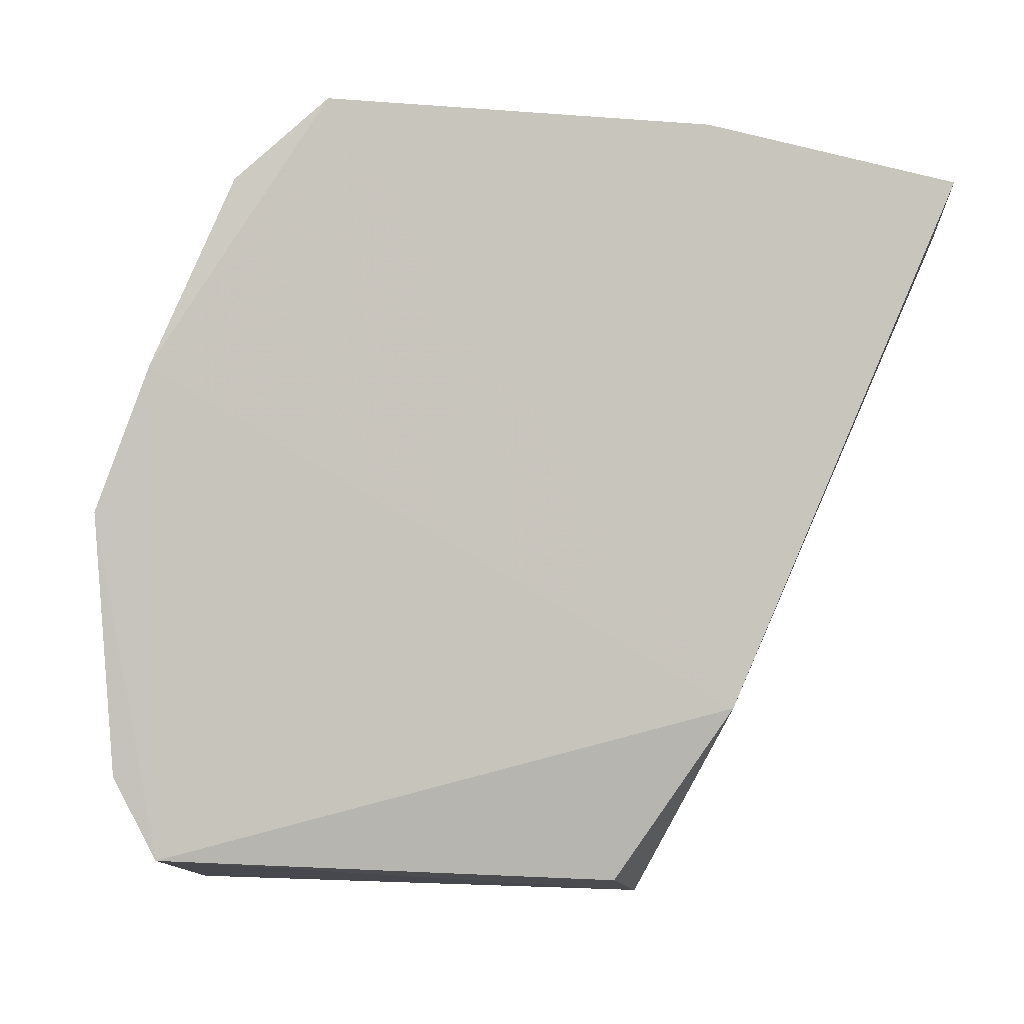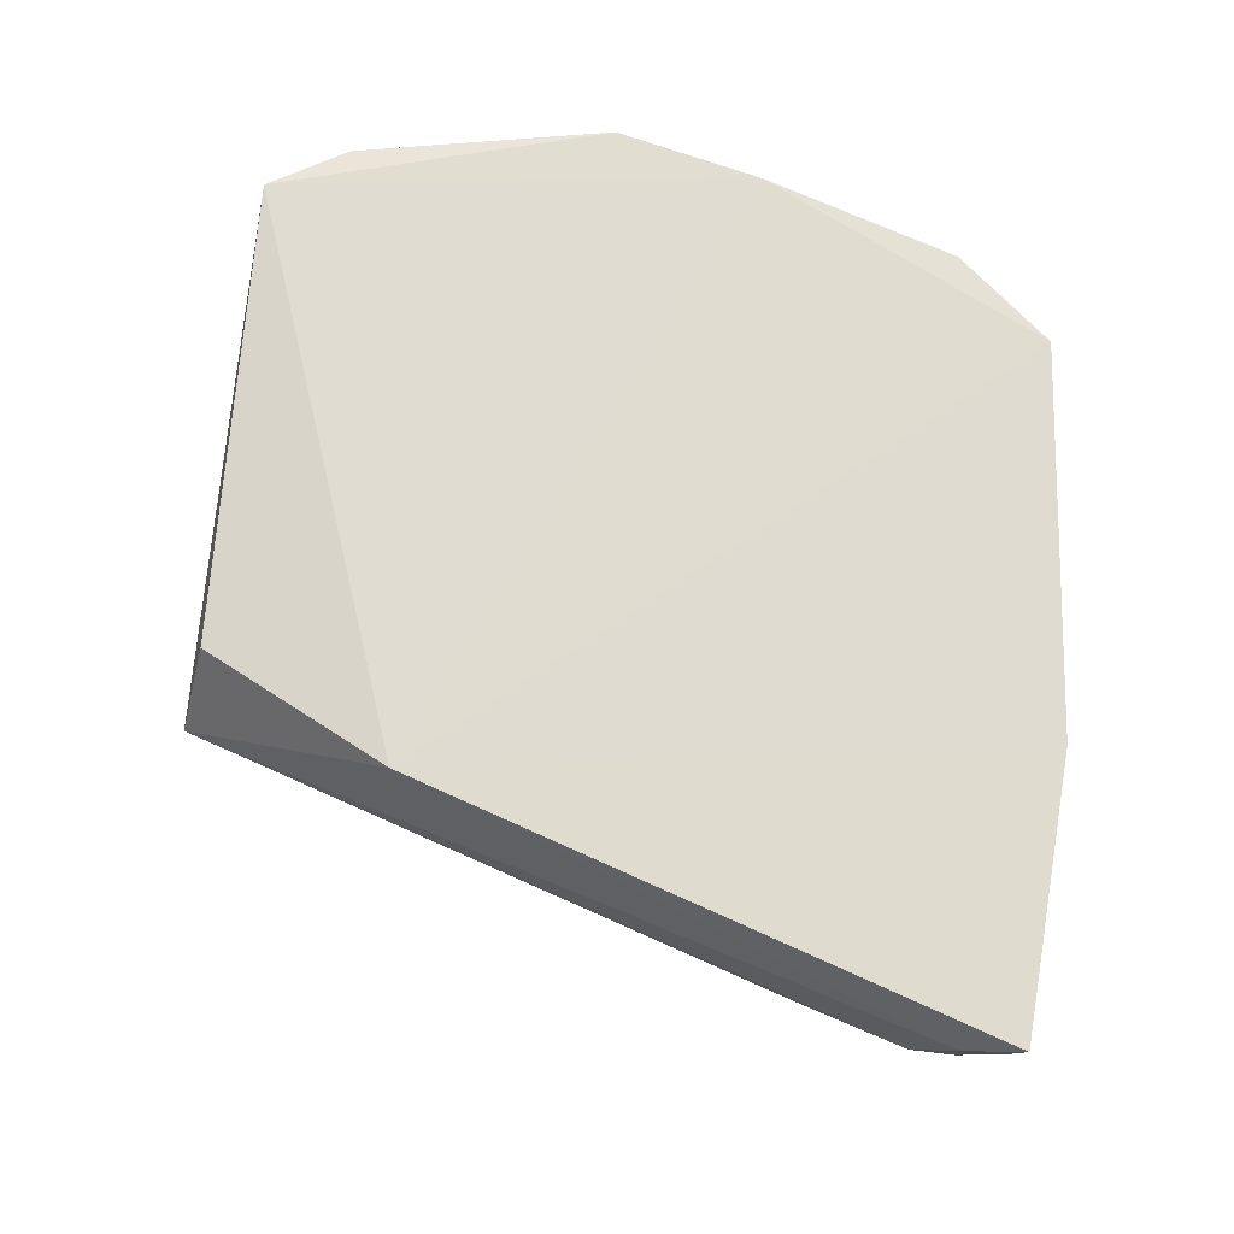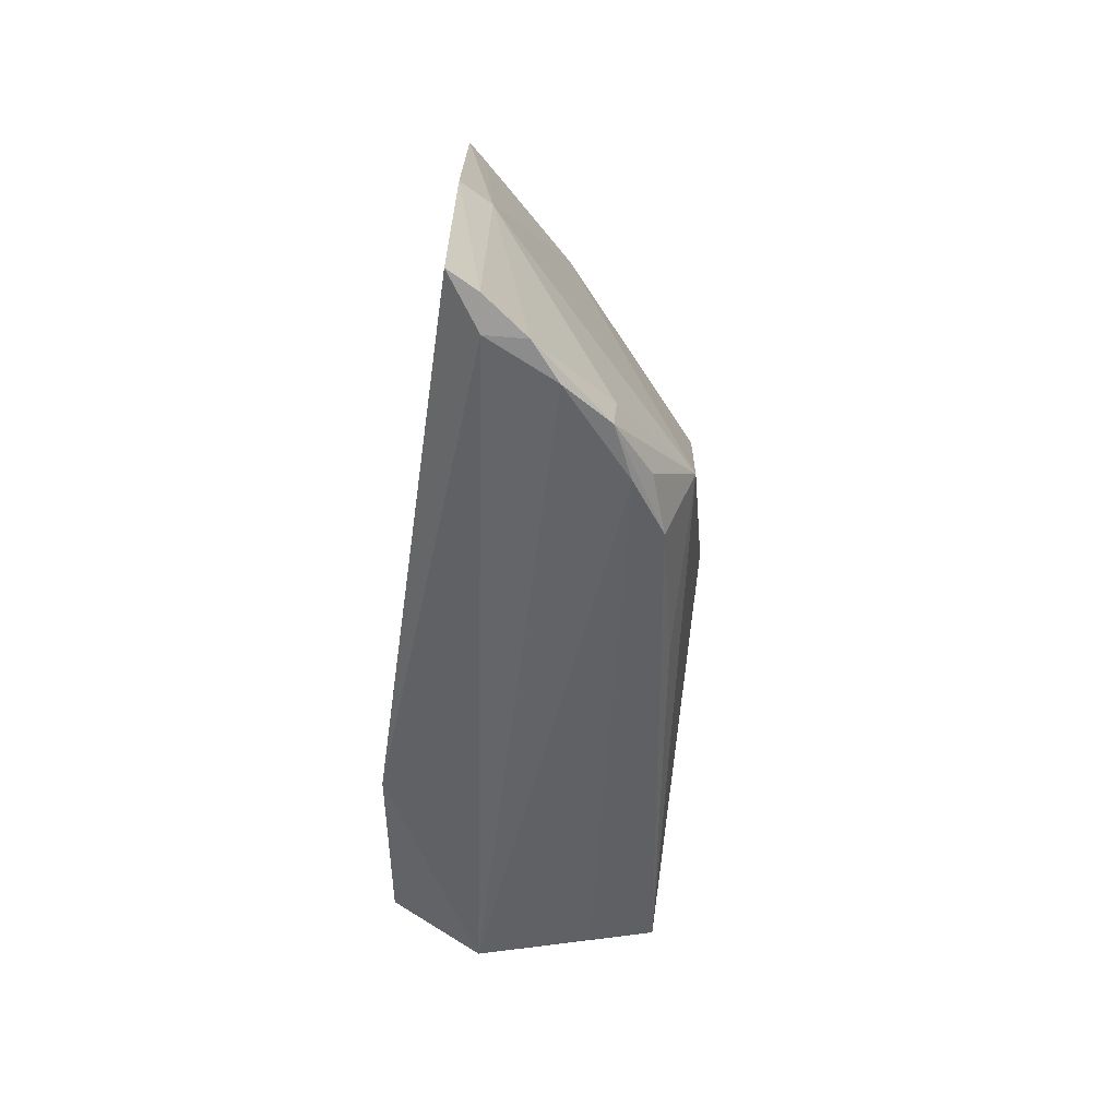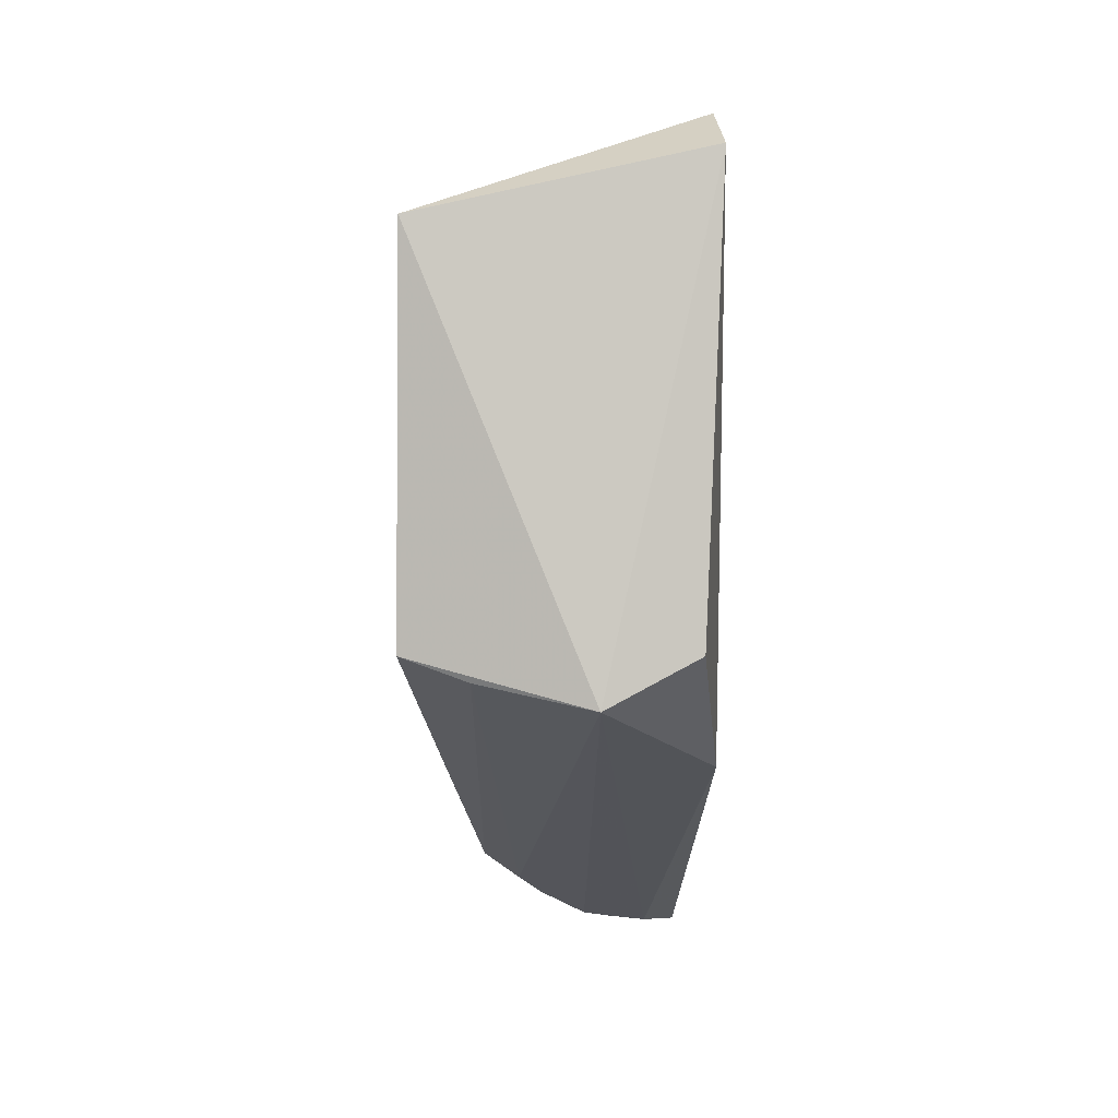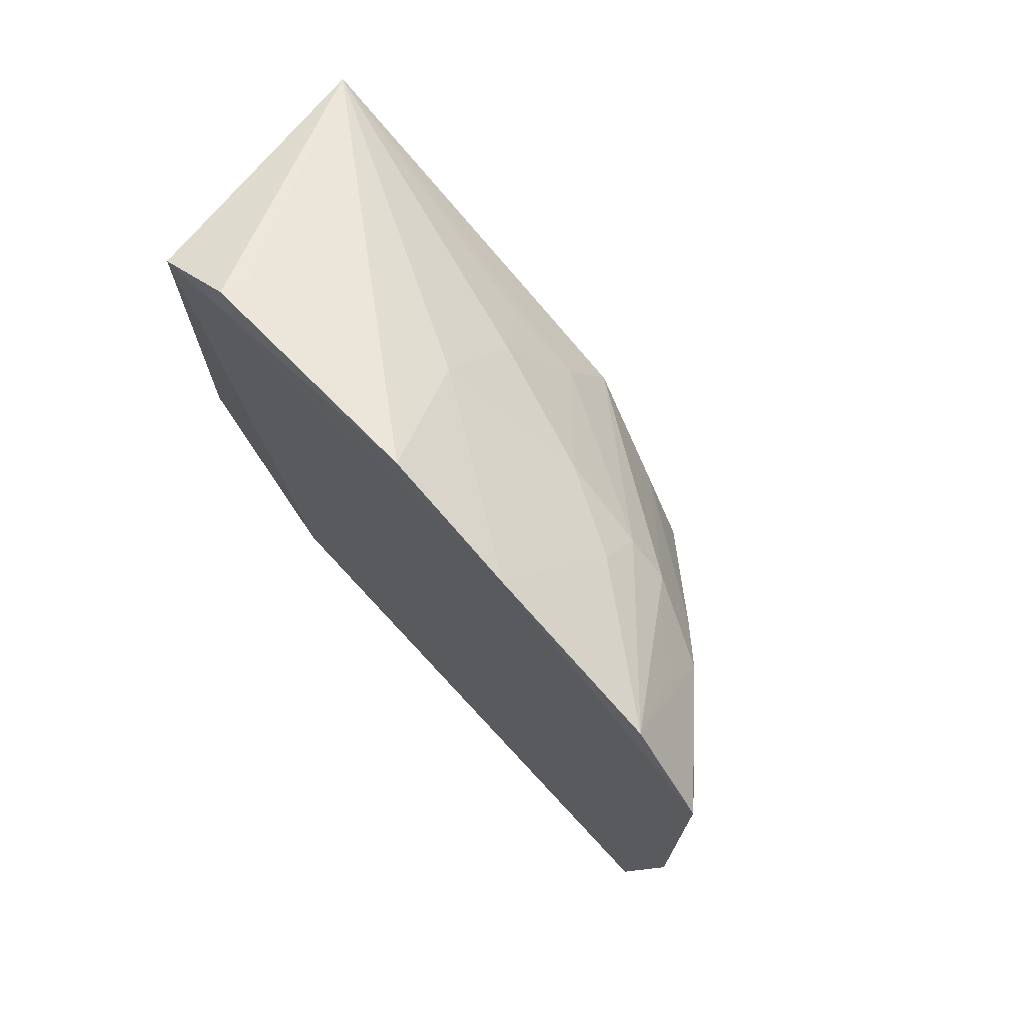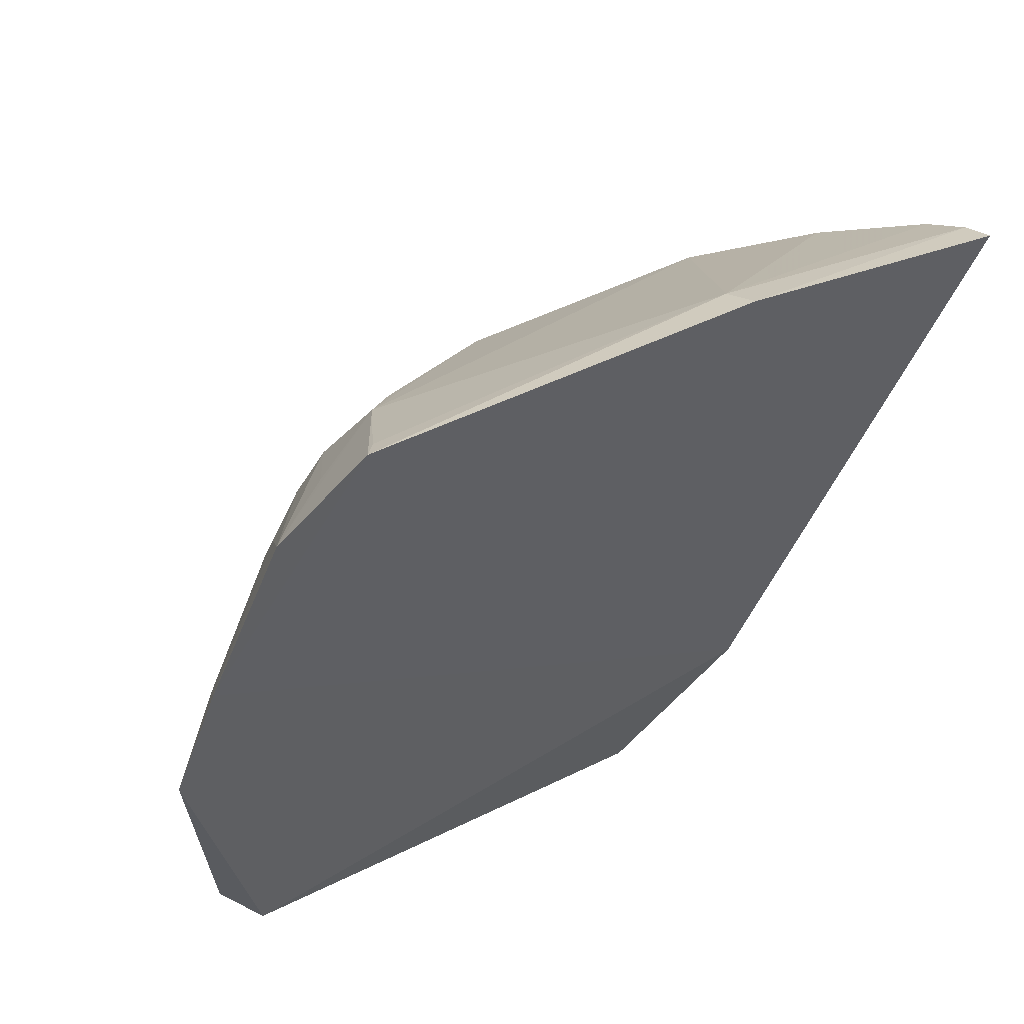
<metadata>
{"format":"obj","ext":"obj","renderer":"f3d","projection":"perspective","resolution":1024,"background":"white","views":[{"elev":-1.2,"azim":-102.6,"up":"+Z"},{"elev":-20.5,"azim":-91.4,"up":"+Y"},{"elev":-75.7,"azim":-8.0,"up":"+Y"},{"elev":1.2,"azim":178.8,"up":"+Y"},{"elev":71.1,"azim":-45.9,"up":"+Y"},{"elev":53.2,"azim":-117.2,"up":"+Z"}]}
</metadata>
<code>
v -0.001019 0.00668 0.09102
v 0.006996 -0.008227 0.08376
v 0.008369 0.009495 0.06648
v -0.000646 0.01172 0.06823
v -0.0006611 -0.01368 0.08929
v -0.0008147 0.01355 0.07853
v 0.008511 0.003771 0.07849
v 0.0002255 -0.005079 0.09019
v -0.0007852 -0.006142 0.07248
v -0.0005083 0.01297 0.0707
v 0.007384 -0.0006399 0.08319
v 0.008467 -0.002488 0.06723
v 0.00397 0.007118 0.08383
v 0.004321 -0.01119 0.08599
v -0.0008307 -0.005363 0.09077
v -0.0009252 0.01198 0.08284
v 0.0004495 0.01265 0.07091
v 0.008567 0.0028 0.0788
v 0.002851 0.004921 0.08773
v 0.002901 -0.003963 0.06636
v 0.005495 0.008726 0.07682
v 0.0003205 -0.01356 0.08879
v 0.00623 -0.01019 0.08235
v -0.0009001 0.00947 0.0885
v 0.008565 0.004316 0.07608
v -0.0003522 0.006249 0.09049
v 0.004099 0.003885 0.08644
v 0.0004772 -0.01344 0.08767
v -6.469e-06 -0.002487 0.06712
v 0.007195 0.005898 0.0781
v 0.002976 0.01114 0.07679
v 0.001763 -0.01331 0.08773
v 0.007119 -0.007493 0.07824
v 0.005595 -0.01082 0.08414
v 0.006435 -0.003216 0.06701
v 0.004012 0.006122 0.08514
v 0.007506 0.001801 0.08173
v 0.004157 0.008356 0.08103
v 0.007068 0.007218 0.07558
v 0.002705 -0.01299 0.08661
v 0.004279 -0.01206 0.08559
v 0.005054 -0.01128 0.08395
v 0.001227 0.007268 0.08773
v 0.002666 0.008468 0.08382
f 10 3 4
f 10 4 6
f 14 2 8
f 15 8 1
f 15 9 5
f 15 1 9
f 16 6 4
f 16 4 9
f 16 9 1
f 17 10 6
f 17 6 3
f 17 3 10
f 18 11 2
f 18 7 11
f 18 2 12
f 19 8 2
f 19 2 11
f 20 4 3
f 20 3 12
f 22 15 5
f 22 8 15
f 24 16 1
f 24 1 19
f 25 18 12
f 25 12 3
f 25 3 7
f 25 7 18
f 26 19 1
f 26 1 8
f 26 8 19
f 27 19 11
f 28 5 9
f 28 9 20
f 28 22 5
f 29 20 9
f 29 9 4
f 29 4 20
f 30 13 7
f 30 7 3
f 31 21 3
f 31 3 6
f 31 6 16
f 32 14 8
f 32 8 22
f 32 22 28
f 33 23 12
f 33 12 2
f 33 2 23
f 34 23 2
f 35 20 12
f 35 12 23
f 36 13 24
f 36 19 27
f 36 7 13
f 37 27 11
f 37 11 7
f 37 36 27
f 37 7 36
f 38 30 21
f 38 13 30
f 38 21 31
f 38 31 16
f 39 30 3
f 39 3 21
f 39 21 30
f 40 32 28
f 40 28 20
f 41 34 2
f 41 2 14
f 41 14 32
f 41 32 40
f 41 23 34
f 42 35 23
f 42 20 35
f 42 40 20
f 42 41 40
f 42 23 41
f 43 36 24
f 43 24 19
f 43 19 36
f 44 24 13
f 44 13 38
f 44 38 16
f 44 16 24

</code>
